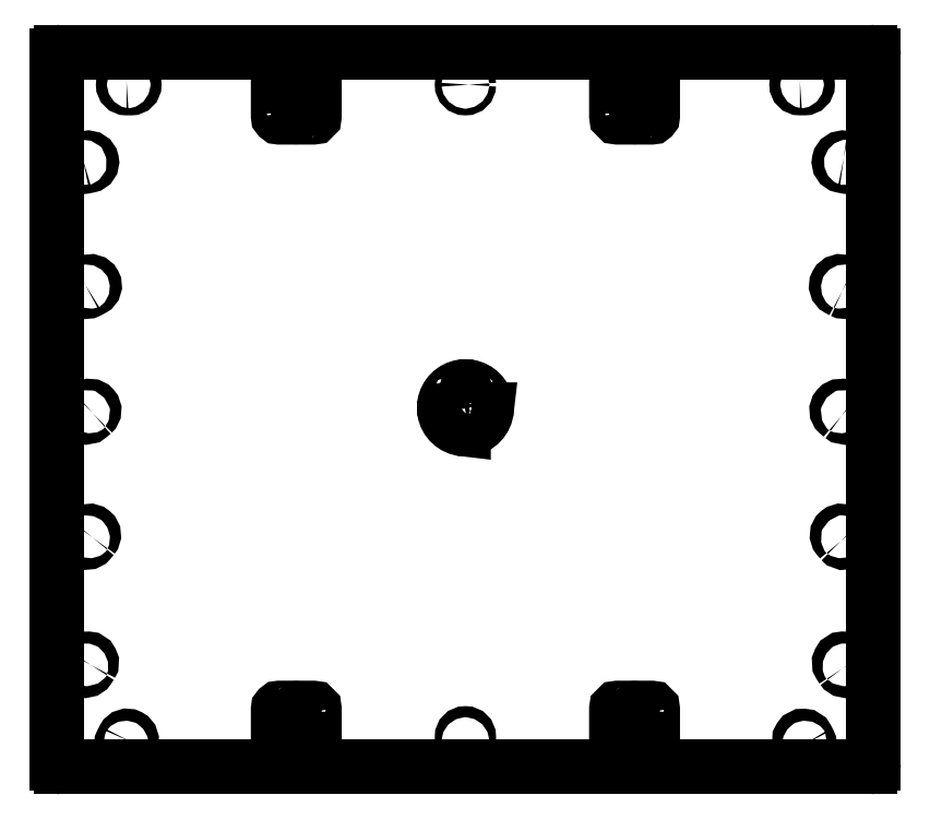
<metadata>
{"format":"dxf","ext":"dxf","renderer":"ezdxf+matplotlib","layout":"modelspace","background":"white","min_lineweight":24,"dpi":150}
</metadata>
<code>
0
SECTION
2
ENTITIES
0
LINE
8
0
10
-325.8
20
261.8
30
0
11
-325.8
21
-302.5
31
0
0
ARC
8
0
10
-322.8
20
-302.5
30
0
40
3
210
0
220
0
230
1
50
180
51
270
0
LINE
8
0
10
-322.8
20
-305.5
30
0
11
322.8
21
-305.5
31
0
0
ARC
8
0
10
322.8
20
-302.5
30
0
40
3
210
0
220
0
230
1
50
-90
51
0
0
LINE
8
0
10
325.8
20
-302.5
30
0
11
325.8
21
261.8
31
0
0
ARC
8
0
10
-322.8
20
261.8
30
0
40
3
210
0
220
-0
230
1
50
90
51
180
0
ARC
8
0
10
322.8
20
261.8
30
0
40
3
210
0
220
0
230
1
50
0
51
90
0
LINE
8
0
10
322.8
20
264.8
30
0
11
-322.8
21
264.8
31
0
0
LWPOLYLINE
8
0
90
4
70
1
43
0
10
-2.344
20
-4.184
42
1
10
-2.656
20
-2.209
42
0.325
10
-16.79
20
-16.34
42
1
10
-14.82
20
-16.66
42
-0.325
0
LWPOLYLINE
8
0
90
4
70
1
43
0
10
2.656
20
-35.79
42
0.3441
10
16.93
20
-20.5
10
14.92
20
-20.5
42
-0.3408
10
2.344
20
-33.82
42
1
0
LWPOLYLINE
8
0
90
4
70
1
43
0
10
-14.82
20
-21.34
42
0.3408
10
-1.5
20
-33.92
10
-1.5
20
-35.93
42
-0.3441
10
-16.79
20
-21.66
42
-1
0
LWPOLYLINE
8
0
90
4
70
1
43
0
10
16.79
20
-16.34
42
0.325
10
2.656
20
-2.209
42
1
10
2.344
20
-4.184
42
-0.325
10
14.82
20
-16.66
42
1
0
CIRCLE
8
0
10
2.136e-14
20
238.8
30
0
40
2.65
210
0
220
-0
230
1
0
LWPOLYLINE
8
0
90
4
70
1
43
0
10
-298.9
20
-224.2
10
-300.9
20
-227.1
42
-1
10
-306.1
20
-223.6
10
-304.2
20
-220.7
42
-1
0
LWPOLYLINE
8
0
90
4
70
1
43
0
10
-305.4
20
179.6
10
-302
20
180.3
42
-1
10
-300.7
20
174.2
10
-304.2
20
173.5
42
-1
0
LWPOLYLINE
8
0
90
4
70
1
43
0
10
-270.5
20
241.5
10
-267
20
241.5
42
-1
10
-267
20
236.2
10
-270.5
20
236.2
42
-1
0
LWPOLYLINE
8
0
90
4
70
1
43
0
10
-297.5
20
-122.6
10
-299.8
20
-125.3
42
-1
10
-304.6
20
-121.2
10
-302.3
20
-118.5
42
-1
0
LWPOLYLINE
8
0
90
4
70
1
43
0
10
-267
20
-285.5
10
-268.6
20
-288.6
42
-1
10
-274.2
20
-285.7
10
-272.6
20
-282.6
42
-1
0
LWPOLYLINE
8
0
90
4
70
1
43
0
10
-303.8
20
79.69
42
1
10
-300.8
20
74.14
10
-297.7
20
75.79
42
1
10
-300.7
20
81.34
0
LWPOLYLINE
8
0
90
4
70
1
43
0
10
-132
20
236.2
10
-135.5
20
236.2
42
-1
10
-135.5
20
241.5
10
-132
20
241.5
42
-1
0
LWPOLYLINE
8
0
90
4
70
1
43
0
10
-297.5
20
-23.27
10
-300.2
20
-25.56
42
-1
10
-304.3
20
-20.8
10
-301.6
20
-18.5
42
-1
0
LWPOLYLINE
8
0
90
4
70
1
43
0
10
-131.8
20
-284.8
42
1
10
-137.9
20
-283.2
10
-138.8
20
-286.6
42
1
10
-132.7
20
-288.2
0
LWPOLYLINE
8
0
90
4
70
1
43
0
10
300.9
20
-227.1
10
298.9
20
-224.2
42
-1
10
304.2
20
-220.7
10
306.1
20
-223.6
42
-1
0
LWPOLYLINE
8
0
90
4
70
1
43
0
10
302
20
180.3
10
305.4
20
179.6
42
-1
10
304.2
20
173.5
10
300.7
20
174.2
42
-1
0
LWPOLYLINE
8
0
90
4
70
1
43
0
10
267
20
241.5
10
270.5
20
241.5
42
-1
10
270.5
20
236.2
10
267
20
236.2
42
-1
0
LWPOLYLINE
8
0
90
4
70
1
43
0
10
299.8
20
-125.3
10
297.5
20
-122.6
42
-1
10
302.3
20
-118.5
10
304.6
20
-121.2
42
-1
0
LWPOLYLINE
8
0
90
4
70
1
43
0
10
268.6
20
-288.6
10
267
20
-285.5
42
-1
10
272.6
20
-282.6
10
274.2
20
-285.7
42
-1
0
LWPOLYLINE
8
0
90
4
70
1
43
0
10
300.8
20
74.14
42
1
10
303.8
20
79.69
10
300.7
20
81.34
42
1
10
297.7
20
75.79
0
LWPOLYLINE
8
0
90
4
70
1
43
0
10
135.5
20
236.2
10
132
20
236.2
42
-1
10
132
20
241.5
10
135.5
20
241.5
42
-1
0
LWPOLYLINE
8
0
90
4
70
1
43
0
10
300.2
20
-25.56
10
297.5
20
-23.27
42
-1
10
301.6
20
-18.5
10
304.3
20
-20.8
42
-1
0
LWPOLYLINE
8
0
90
4
70
1
43
0
10
137.9
20
-283.2
42
1
10
131.8
20
-284.8
10
132.7
20
-288.2
42
1
10
138.8
20
-286.6
0
LWPOLYLINE
8
0
90
4
70
1
43
0
10
-2.65
20
-285
42
1
10
2.65
20
-285
10
2.65
20
-281.5
42
1
10
-2.65
20
-281.5
0
LWPOLYLINE
8
0
90
8
70
1
43
0
10
147.5
20
-261.5
42
0.4142
10
146.5
20
-260.5
10
137.5
20
-260.5
42
-1
10
137.5
20
-258.5
10
148.5
20
-258.5
42
-0.4142
10
149.5
20
-259.5
10
149.5
20
-301.5
42
-1
10
147.5
20
-301.5
0
LWPOLYLINE
8
0
90
8
70
1
43
0
10
123.5
20
-260.5
42
0.4142
10
122.5
20
-261.5
10
122.5
20
-301.5
42
-1
10
120.5
20
-301.5
10
120.5
20
-259.5
42
-0.4142
10
121.5
20
-258.5
10
132.5
20
-258.5
42
-1
10
132.5
20
-260.5
0
LWPOLYLINE
8
0
90
8
70
1
43
0
10
122.5
20
215.8
42
0.4142
10
123.5
20
214.8
10
132.5
20
214.8
42
-1
10
132.5
20
212.8
10
121.5
20
212.8
42
-0.4142
10
120.5
20
213.8
10
120.5
20
260.8
42
-1
10
122.5
20
260.8
0
LWPOLYLINE
8
0
90
8
70
1
43
0
10
146.5
20
214.8
42
0.4142
10
147.5
20
215.8
10
147.5
20
260.8
42
-1
10
149.5
20
260.8
10
149.5
20
213.8
42
-0.4142
10
148.5
20
212.8
10
137.5
20
212.8
42
-1
10
137.5
20
214.8
0
LWPOLYLINE
8
0
90
8
70
1
43
0
10
-146.5
20
-260.5
42
0.4142
10
-147.5
20
-261.5
10
-147.5
20
-301.5
42
-1
10
-149.5
20
-301.5
10
-149.5
20
-259.5
42
-0.4142
10
-148.5
20
-258.5
10
-137.5
20
-258.5
42
-1
10
-137.5
20
-260.5
0
LWPOLYLINE
8
0
90
8
70
1
43
0
10
-122.5
20
-261.5
42
0.4142
10
-123.5
20
-260.5
10
-132.5
20
-260.5
42
-1
10
-132.5
20
-258.5
10
-121.5
20
-258.5
42
-0.4142
10
-120.5
20
-259.5
10
-120.5
20
-301.5
42
-1
10
-122.5
20
-301.5
0
LWPOLYLINE
8
0
90
8
70
1
43
0
10
-123.5
20
214.8
42
0.4142
10
-122.5
20
215.8
10
-122.5
20
260.8
42
-1
10
-120.5
20
260.8
10
-120.5
20
213.8
42
-0.4142
10
-121.5
20
212.8
10
-132.5
20
212.8
42
-1
10
-132.5
20
214.8
0
LWPOLYLINE
8
0
90
8
70
1
43
0
10
-147.5
20
215.8
42
0.4142
10
-146.5
20
214.8
10
-137.5
20
214.8
42
-1
10
-137.5
20
212.8
10
-148.5
20
212.8
42
-0.4142
10
-149.5
20
213.8
10
-149.5
20
260.8
42
-1
10
-147.5
20
260.8
0
ENDSEC
0
EOF

</code>
